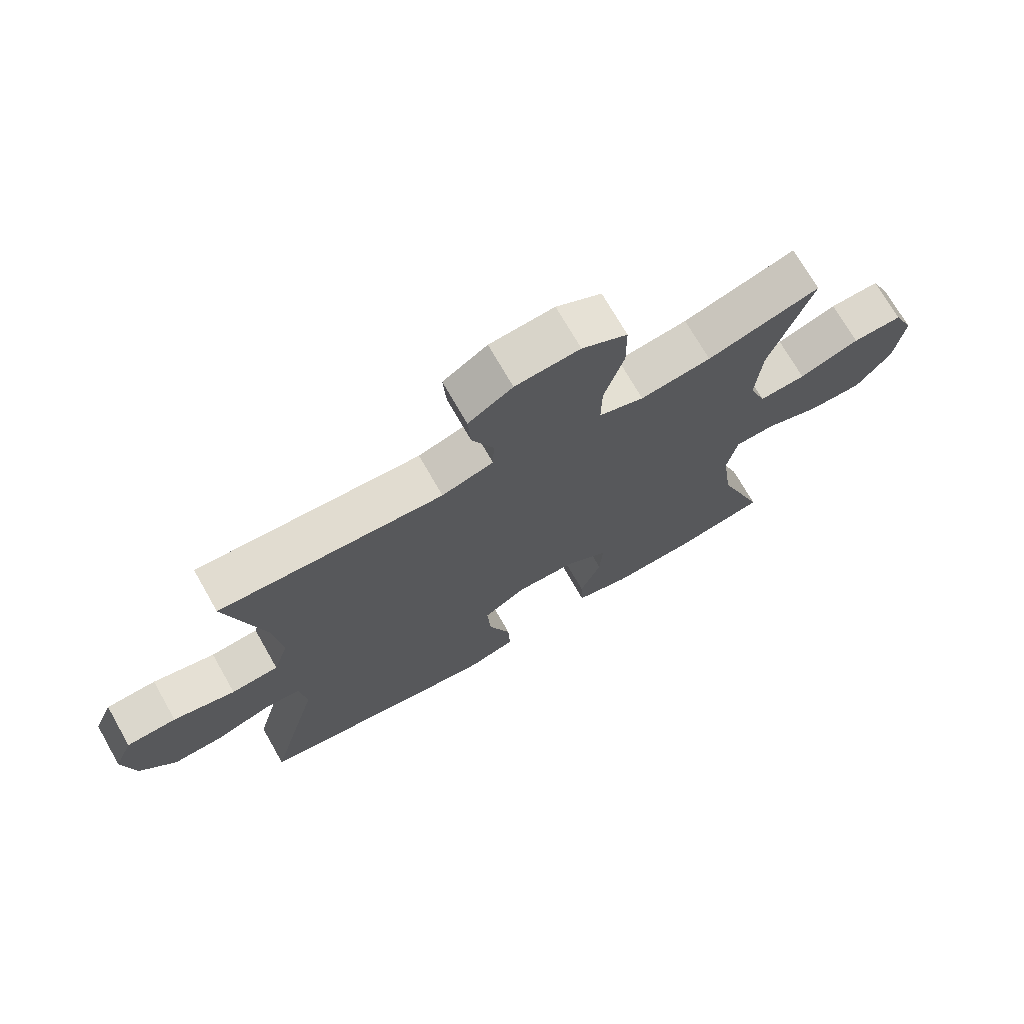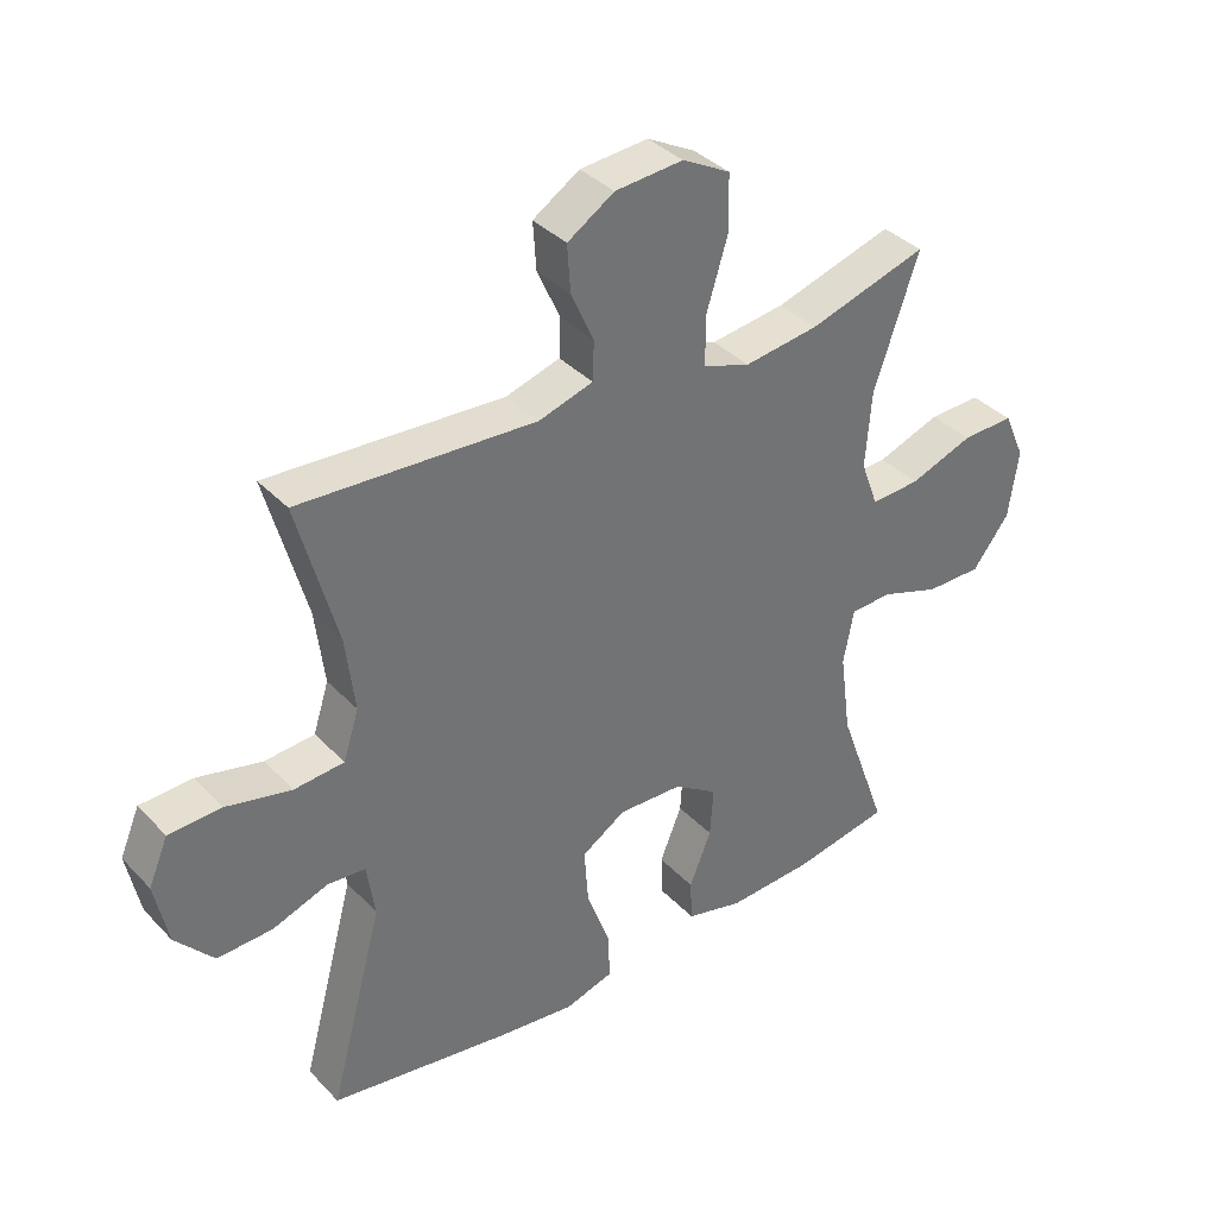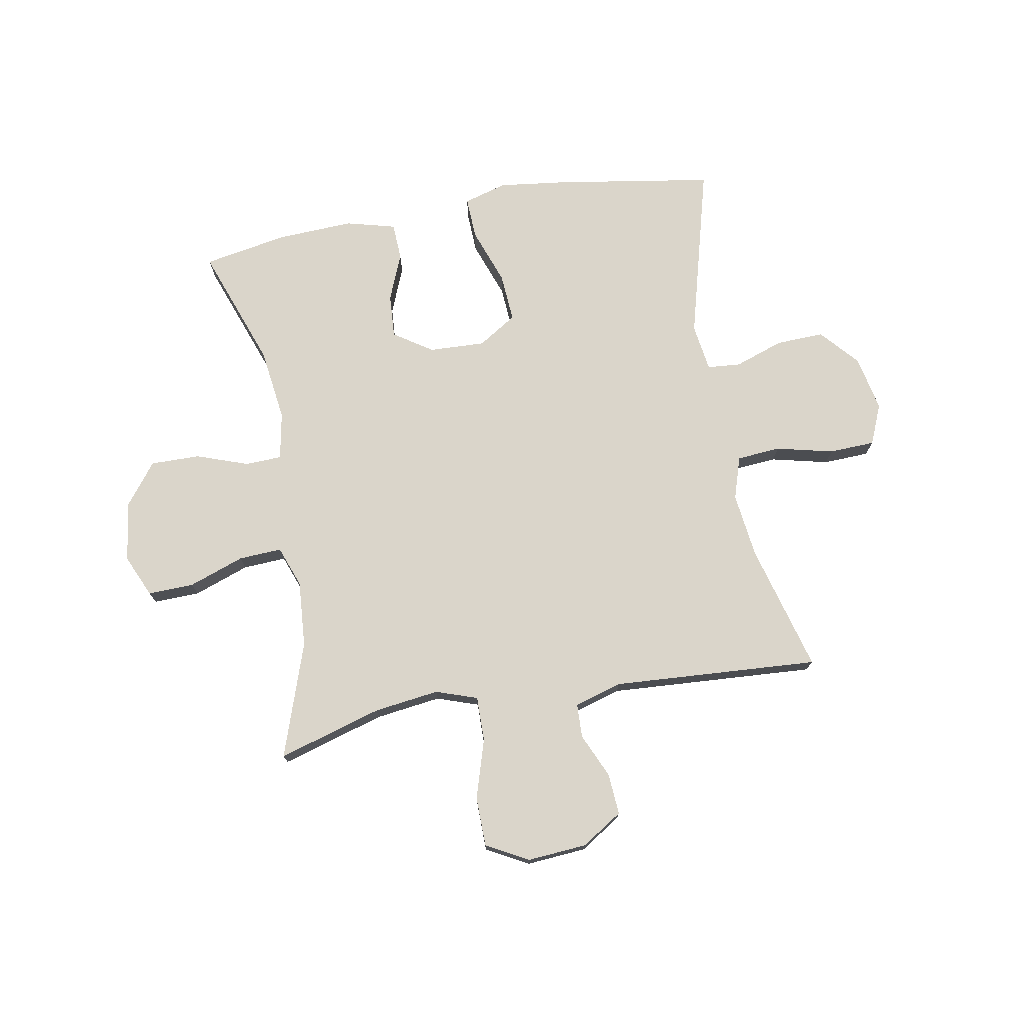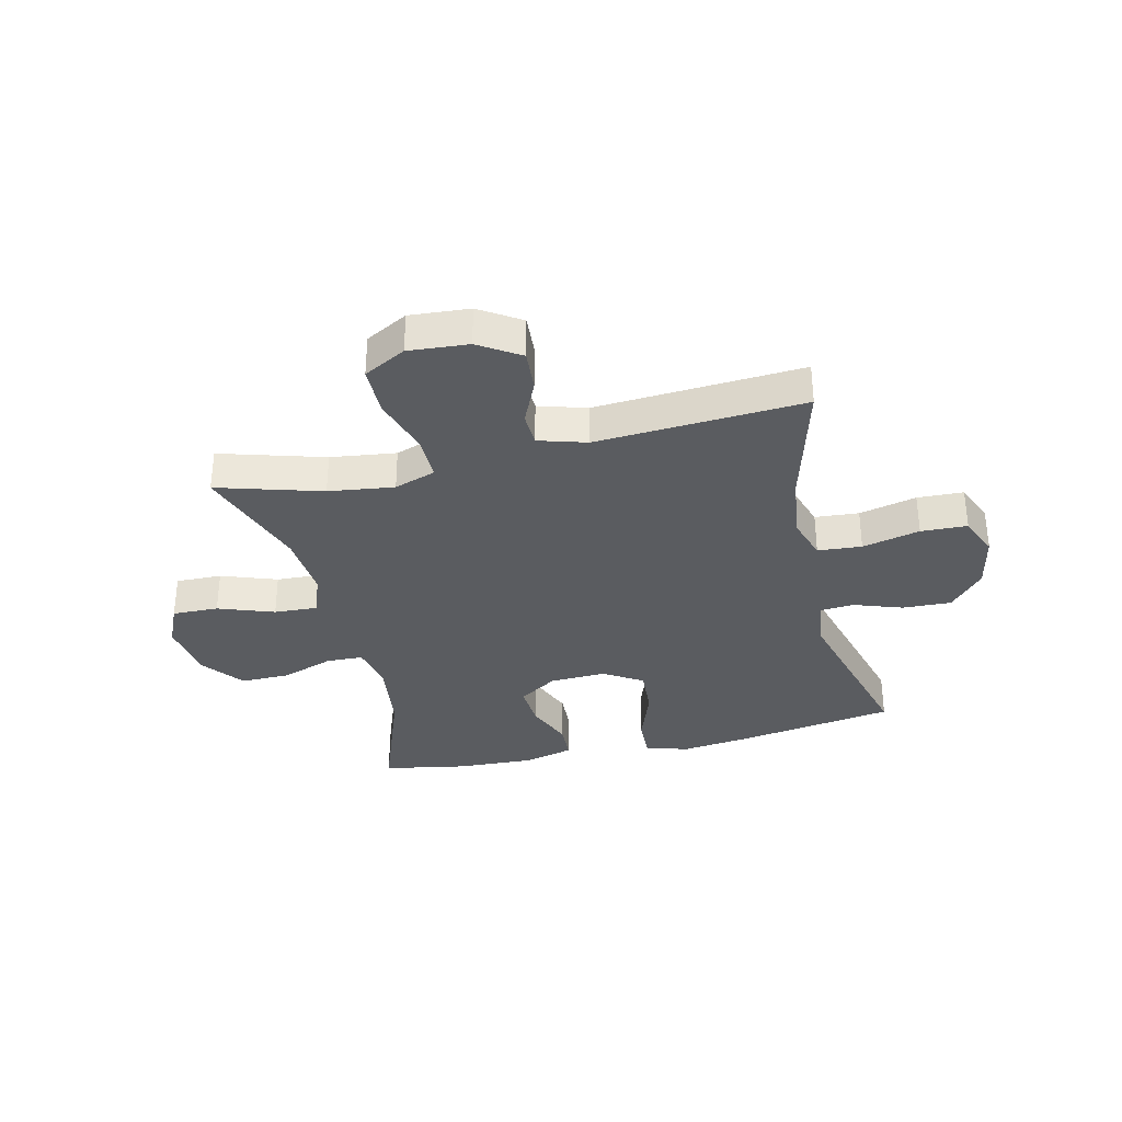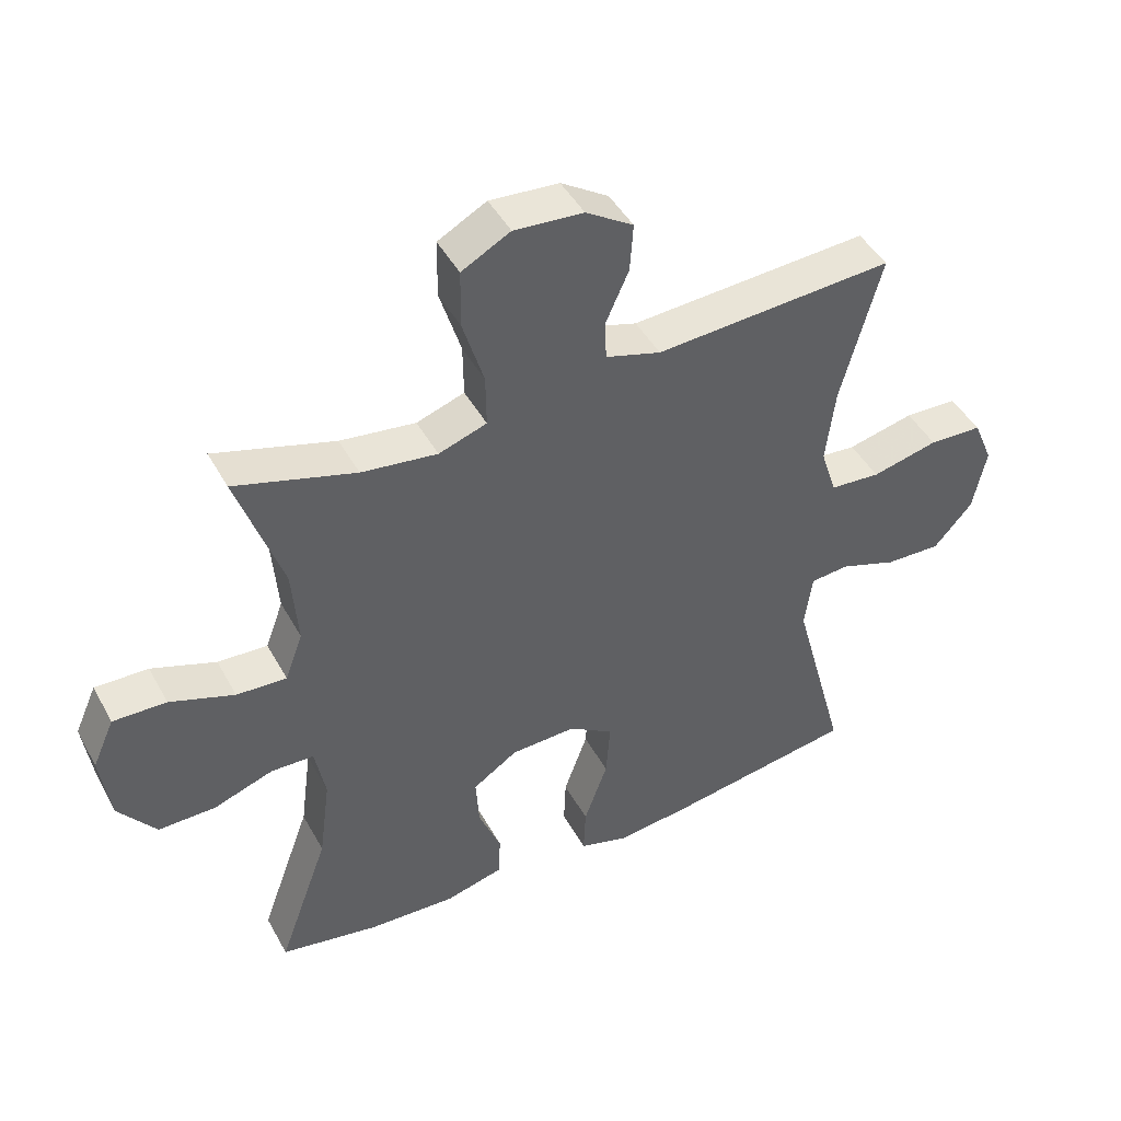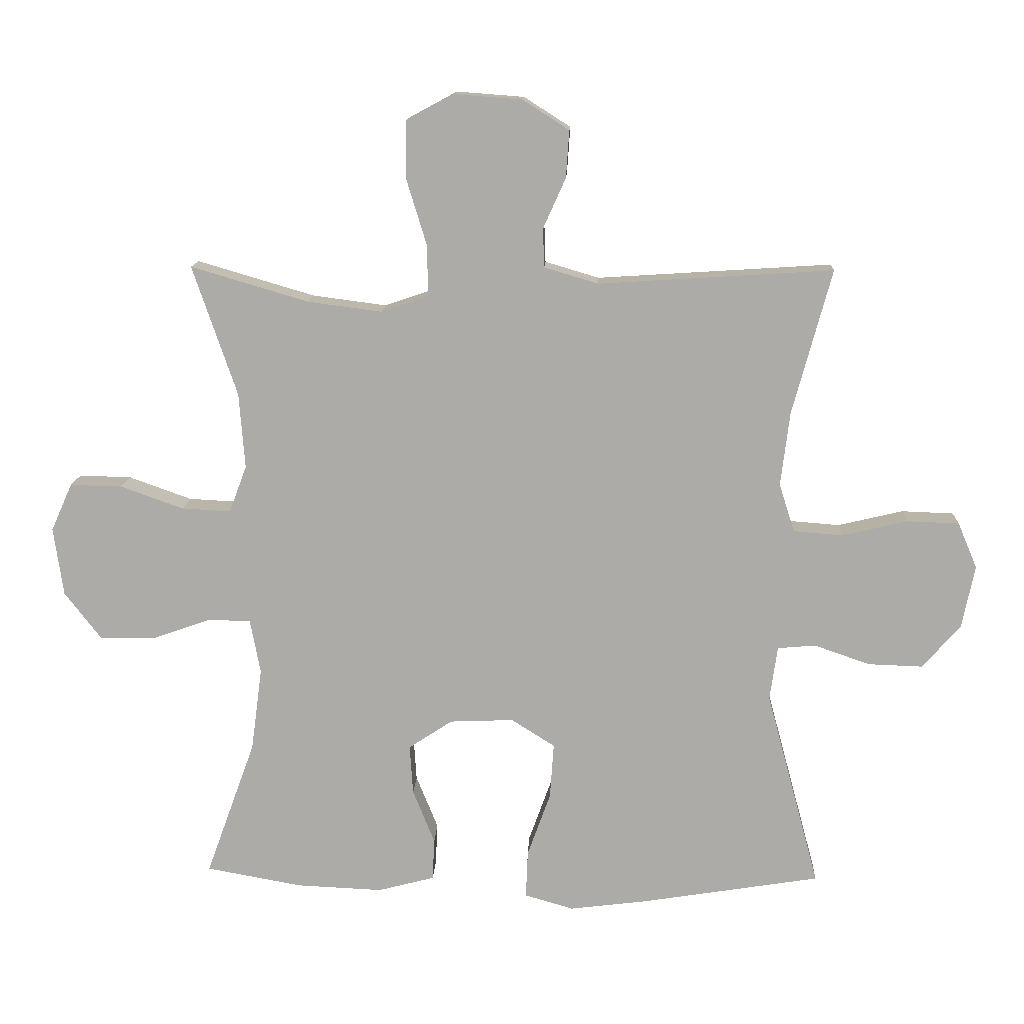
<metadata>
{"format":"obj","ext":"obj","renderer":"f3d","projection":"perspective","resolution":1024,"background":"white","views":[{"elev":71.8,"azim":150.3,"up":"+Z"},{"elev":36.9,"azim":142.6,"up":"+Z"},{"elev":74.3,"azim":-10.2,"up":"+Y"},{"elev":-33.7,"azim":13.3,"up":"+Y"},{"elev":45.1,"azim":-27.3,"up":"+Z"},{"elev":13.1,"azim":2.5,"up":"+Z"}]}
</metadata>
<code>
v -0.5 0.07 -0.5
v -0.423 0.07 -0.287
v -0.406 0.07 -0.158
v -0.422 0.07 -0.074
v -0.487 0.07 -0.072
v -0.578 0.07 -0.104
v -0.665 0.07 -0.105
v -0.722 0.07 -0.031
v -0.737 0.07 0.075
v -0.704 0.07 0.149
v -0.623 0.07 0.147
v -0.525 0.07 0.112
v -0.449 0.07 0.108
v -0.422 0.07 0.181
v -0.431 0.07 0.298
v -0.5 0.07 0.5
v -0.317 0.07 0.446
v -0.202 0.07 0.431
v -0.129 0.07 0.456
v -0.13 0.07 0.535
v -0.162 0.07 0.639
v -0.161 0.07 0.727
v -0.087 0.07 0.767
v 0.018 0.07 0.759
v 0.09 0.07 0.713
v 0.085 0.07 0.64
v 0.05 0.07 0.562
v 0.052 0.07 0.502
v 0.136 0.07 0.477
v 0.5 0.07 0.5
v 0.439 0.07 0.275
v 0.425 0.07 0.16
v 0.449 0.07 0.085
v 0.526 0.07 0.079
v 0.627 0.07 0.103
v 0.708 0.07 0.1
v 0.738 0.07 0.029
v 0.718 0.07 -0.069
v 0.659 0.07 -0.136
v 0.574 0.07 -0.133
v 0.488 0.07 -0.103
v 0.429 0.07 -0.108
v 0.417 0.07 -0.192
v 0.5 0.07 -0.5
v 0.221 0.07 -0.545
v 0.101 0.07 -0.56
v 0.025 0.07 -0.538
v 0.028 0.07 -0.464
v 0.064 0.07 -0.364
v 0.07 0.07 -0.278
v 0.002 0.07 -0.235
v -0.097 0.07 -0.239
v -0.165 0.07 -0.284
v -0.16 0.07 -0.361
v -0.126 0.07 -0.445
v -0.129 0.07 -0.51
v -0.217 0.07 -0.533
v -0.351 0.07 -0.527
v -0.5 0 -0.5
v -0.423 0 -0.287
v -0.406 0 -0.158
v -0.422 0 -0.074
v -0.487 0 -0.072
v -0.578 0 -0.104
v -0.665 0 -0.105
v -0.722 0 -0.031
v -0.737 0 0.075
v -0.704 0 0.149
v -0.623 0 0.147
v -0.525 0 0.112
v -0.449 0 0.108
v -0.422 0 0.181
v -0.431 0 0.298
v -0.5 0 0.5
v -0.317 0 0.446
v -0.202 0 0.431
v -0.129 0 0.456
v -0.13 0 0.535
v -0.162 0 0.639
v -0.161 0 0.727
v -0.087 0 0.767
v 0.018 0 0.759
v 0.09 0 0.713
v 0.085 0 0.64
v 0.05 0 0.562
v 0.052 0 0.502
v 0.136 0 0.477
v 0.5 0 0.5
v 0.439 0 0.275
v 0.425 0 0.16
v 0.449 0 0.085
v 0.526 0 0.079
v 0.627 0 0.103
v 0.708 0 0.1
v 0.738 0 0.029
v 0.718 0 -0.069
v 0.659 0 -0.136
v 0.574 0 -0.133
v 0.488 0 -0.103
v 0.429 0 -0.108
v 0.417 0 -0.192
v 0.5 0 -0.5
v 0.221 0 -0.545
v 0.101 0 -0.56
v 0.025 0 -0.538
v 0.028 0 -0.464
v 0.064 0 -0.364
v 0.07 0 -0.278
v 0.002 0 -0.235
v -0.097 0 -0.239
v -0.165 0 -0.284
v -0.16 0 -0.361
v -0.126 0 -0.445
v -0.129 0 -0.51
v -0.217 0 -0.533
v -0.351 0 -0.527
f 57 58 1 2
f 54 55 56 57
f 53 54 57 2
f 52 53 2 3
f 51 52 3 4
f 46 47 48 49
f 46 49 50
f 43 44 45 46
f 42 43 46 50
f 38 39 40 41
f 38 41 42
f 37 38 42
f 34 35 36 37
f 33 34 37 42
f 32 33 42 50
f 29 30 31
f 28 29 31 32
f 24 25 26 27
f 24 27 28
f 23 24 28
f 20 21 22 23
f 19 20 23 28
f 18 19 28 32
f 15 16 17
f 14 15 17 18
f 13 14 18 32
f 9 10 11 12
f 9 12 13
f 5 6 7 8
f 4 5 8 9
f 51 4 9 13
f 13 32 50 51
f 60 59 116 115
f 115 114 113 112
f 60 115 112 111
f 61 60 111 110
f 62 61 110 109
f 107 106 105 104
f 108 107 104
f 104 103 102 101
f 108 104 101 100
f 99 98 97 96
f 100 99 96
f 100 96 95
f 95 94 93 92
f 100 95 92 91
f 108 100 91 90
f 89 88 87
f 90 89 87 86
f 85 84 83 82
f 86 85 82
f 86 82 81
f 81 80 79 78
f 86 81 78 77
f 90 86 77 76
f 75 74 73
f 76 75 73 72
f 90 76 72 71
f 70 69 68 67
f 71 70 67
f 66 65 64 63
f 67 66 63 62
f 71 67 62 109
f 109 108 90 71
f 1 59 60 2
f 2 60 61 3
f 3 61 62 4
f 4 62 63 5
f 5 63 64 6
f 6 64 65 7
f 7 65 66 8
f 8 66 67 9
f 9 67 68 10
f 10 68 69 11
f 11 69 70 12
f 12 70 71 13
f 13 71 72 14
f 14 72 73 15
f 15 73 74 16
f 16 74 75 17
f 17 75 76 18
f 18 76 77 19
f 19 77 78 20
f 20 78 79 21
f 21 79 80 22
f 22 80 81 23
f 23 81 82 24
f 24 82 83 25
f 25 83 84 26
f 26 84 85 27
f 27 85 86 28
f 28 86 87 29
f 29 87 88 30
f 30 88 89 31
f 31 89 90 32
f 32 90 91 33
f 33 91 92 34
f 34 92 93 35
f 35 93 94 36
f 36 94 95 37
f 37 95 96 38
f 38 96 97 39
f 39 97 98 40
f 40 98 99 41
f 41 99 100 42
f 42 100 101 43
f 43 101 102 44
f 44 102 103 45
f 45 103 104 46
f 46 104 105 47
f 47 105 106 48
f 48 106 107 49
f 49 107 108 50
f 50 108 109 51
f 51 109 110 52
f 52 110 111 53
f 53 111 112 54
f 54 112 113 55
f 55 113 114 56
f 56 114 115 57
f 57 115 116 58
f 58 116 59 1

</code>
